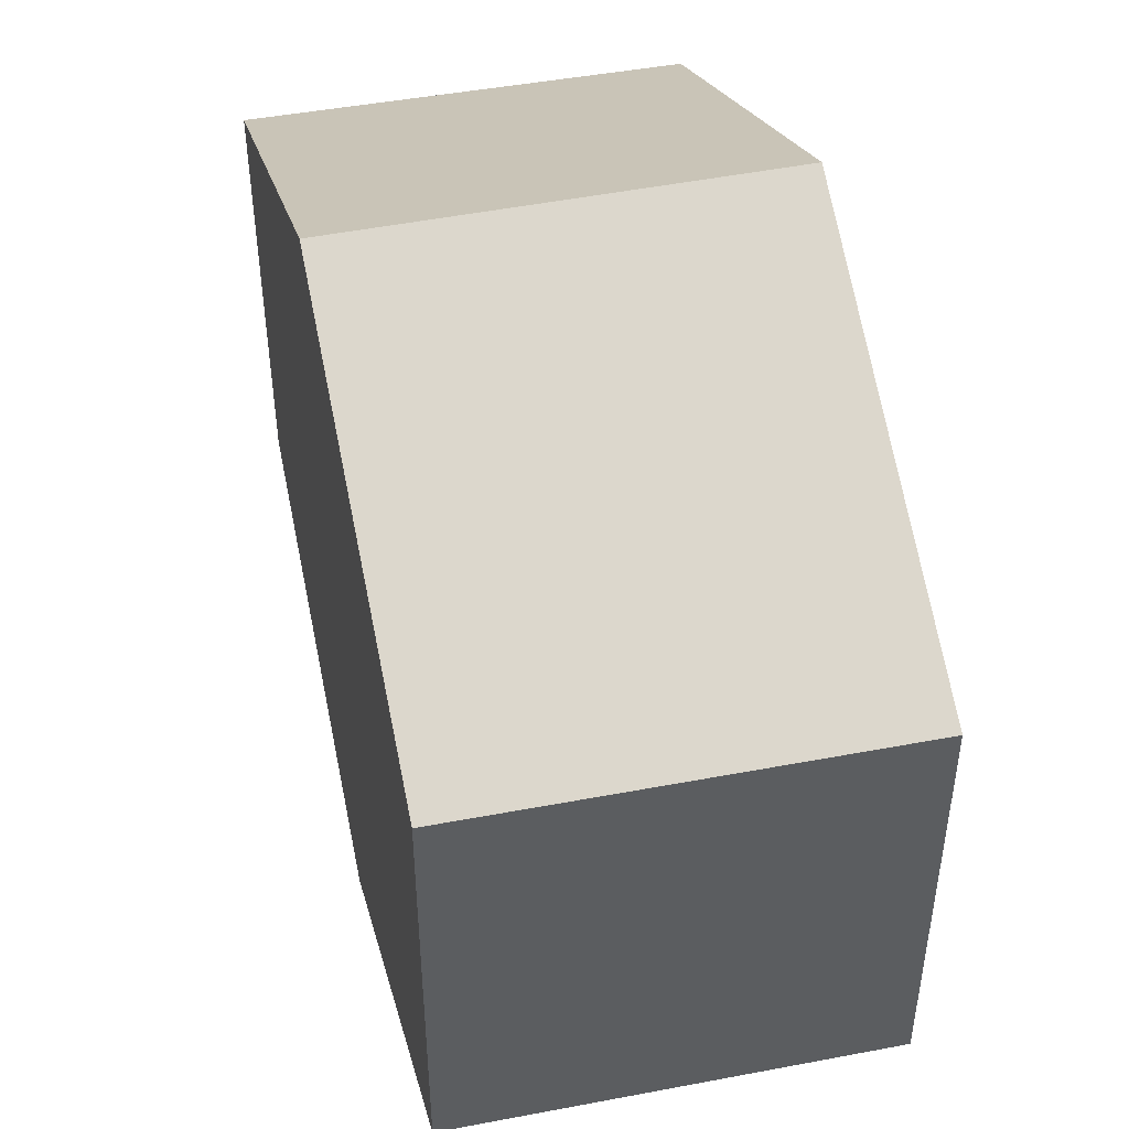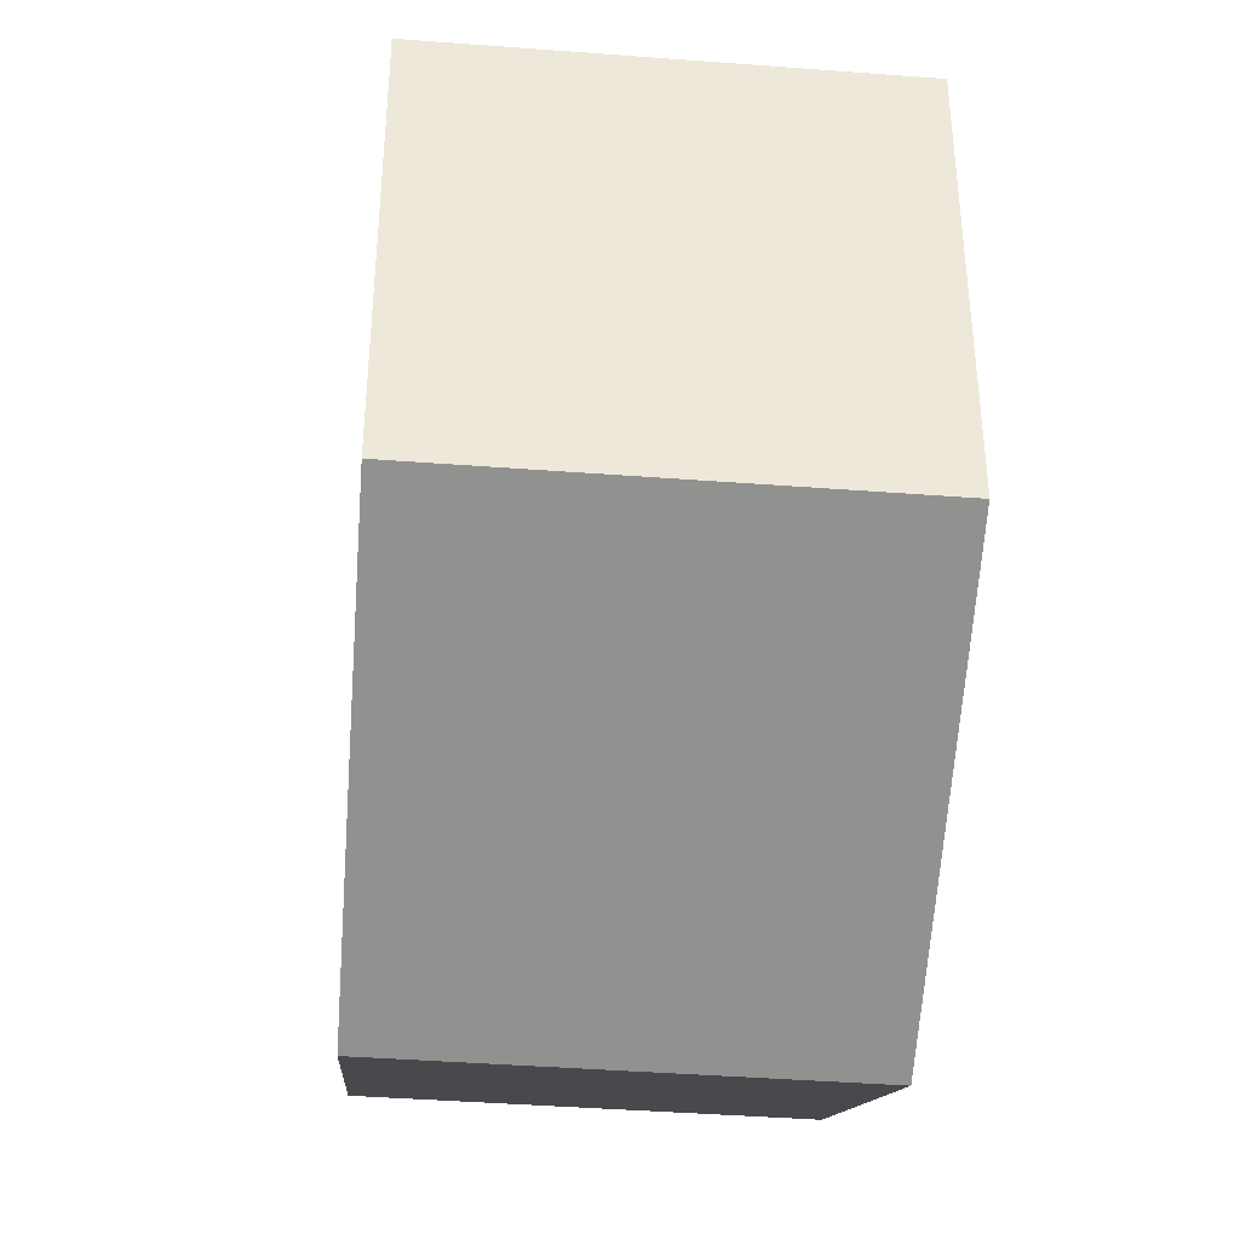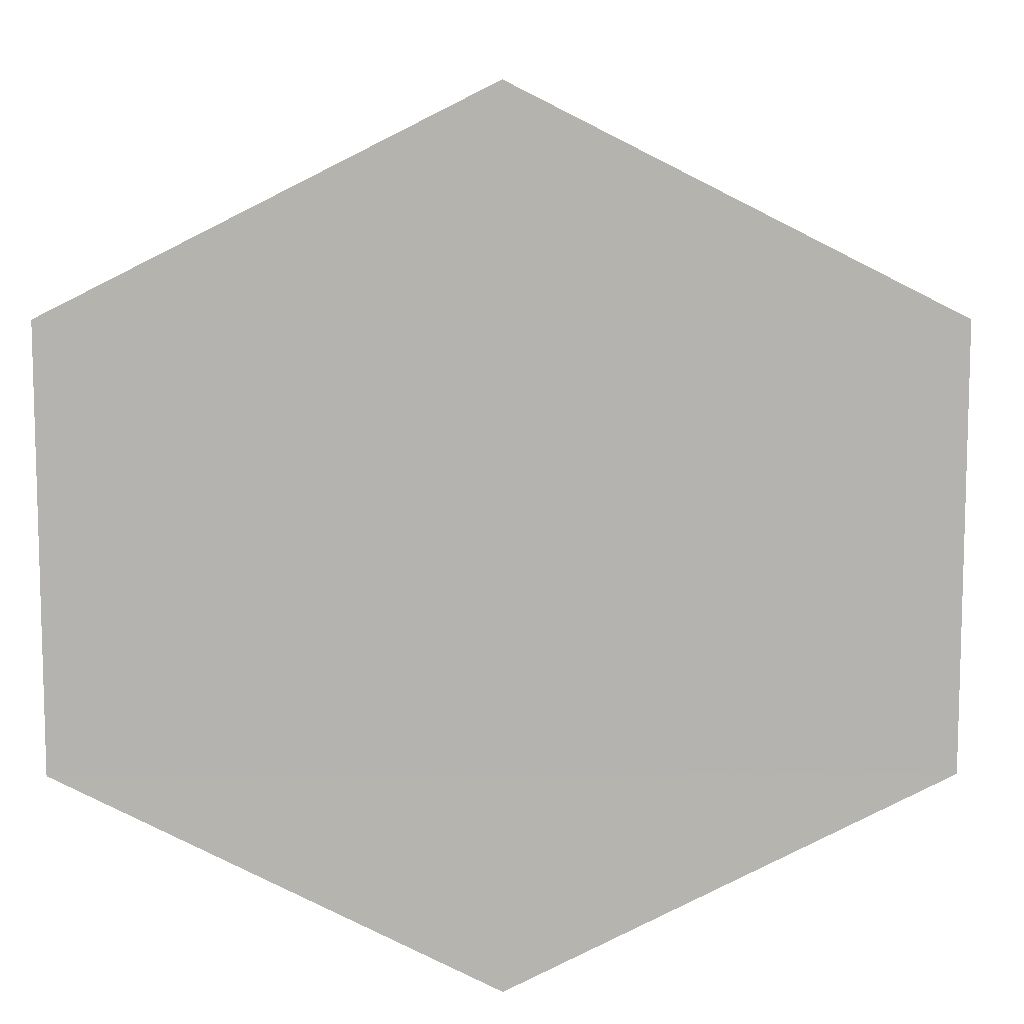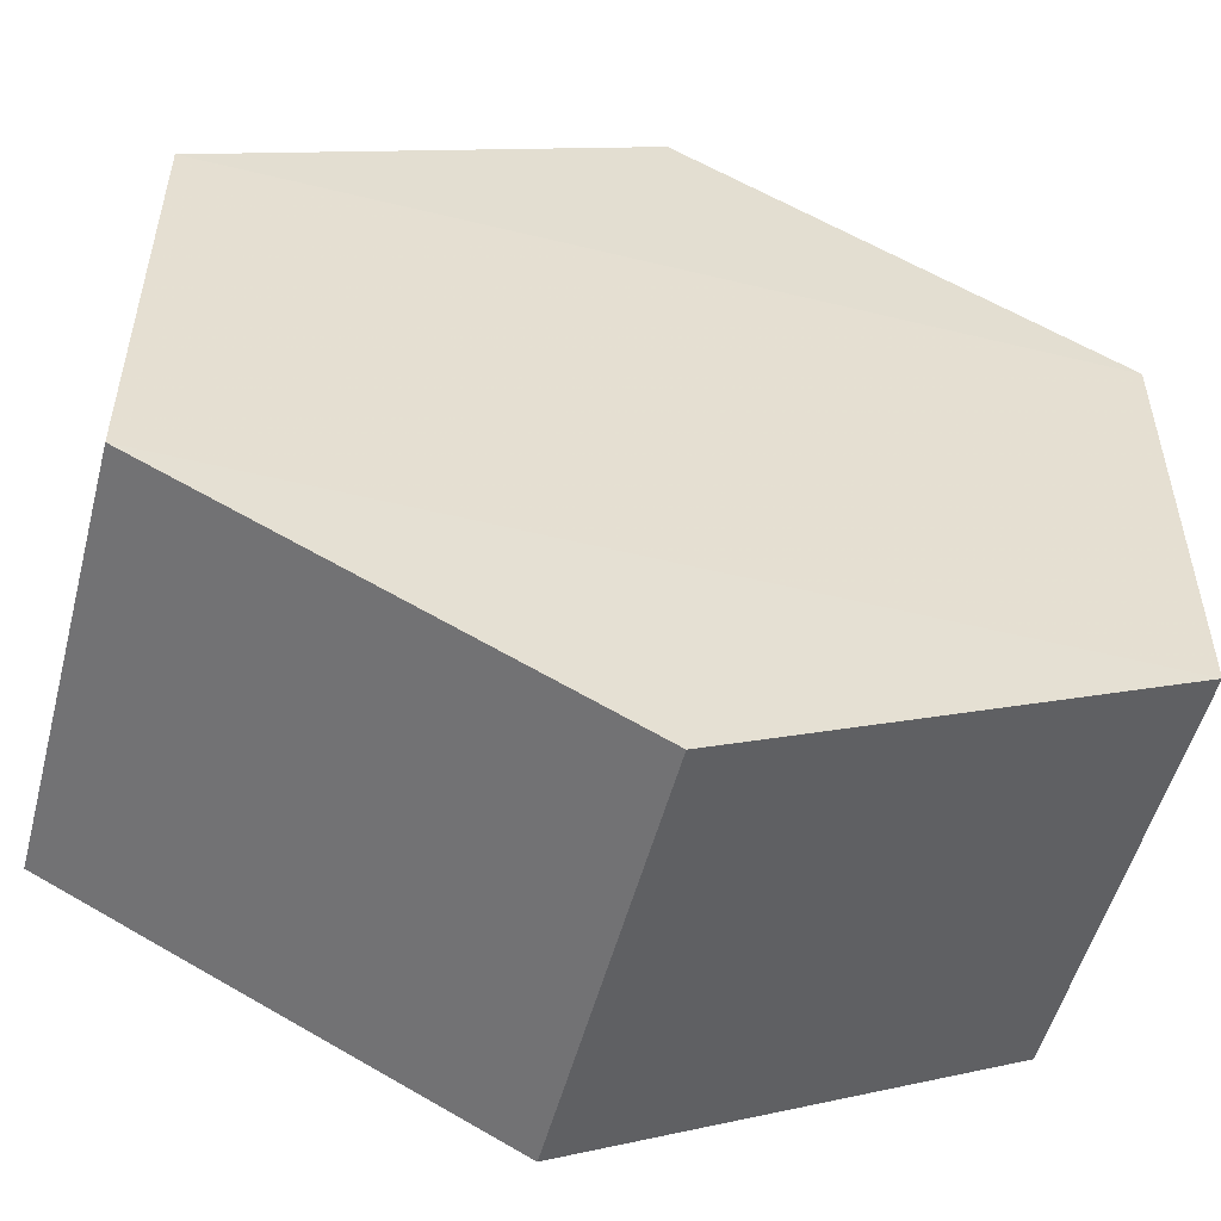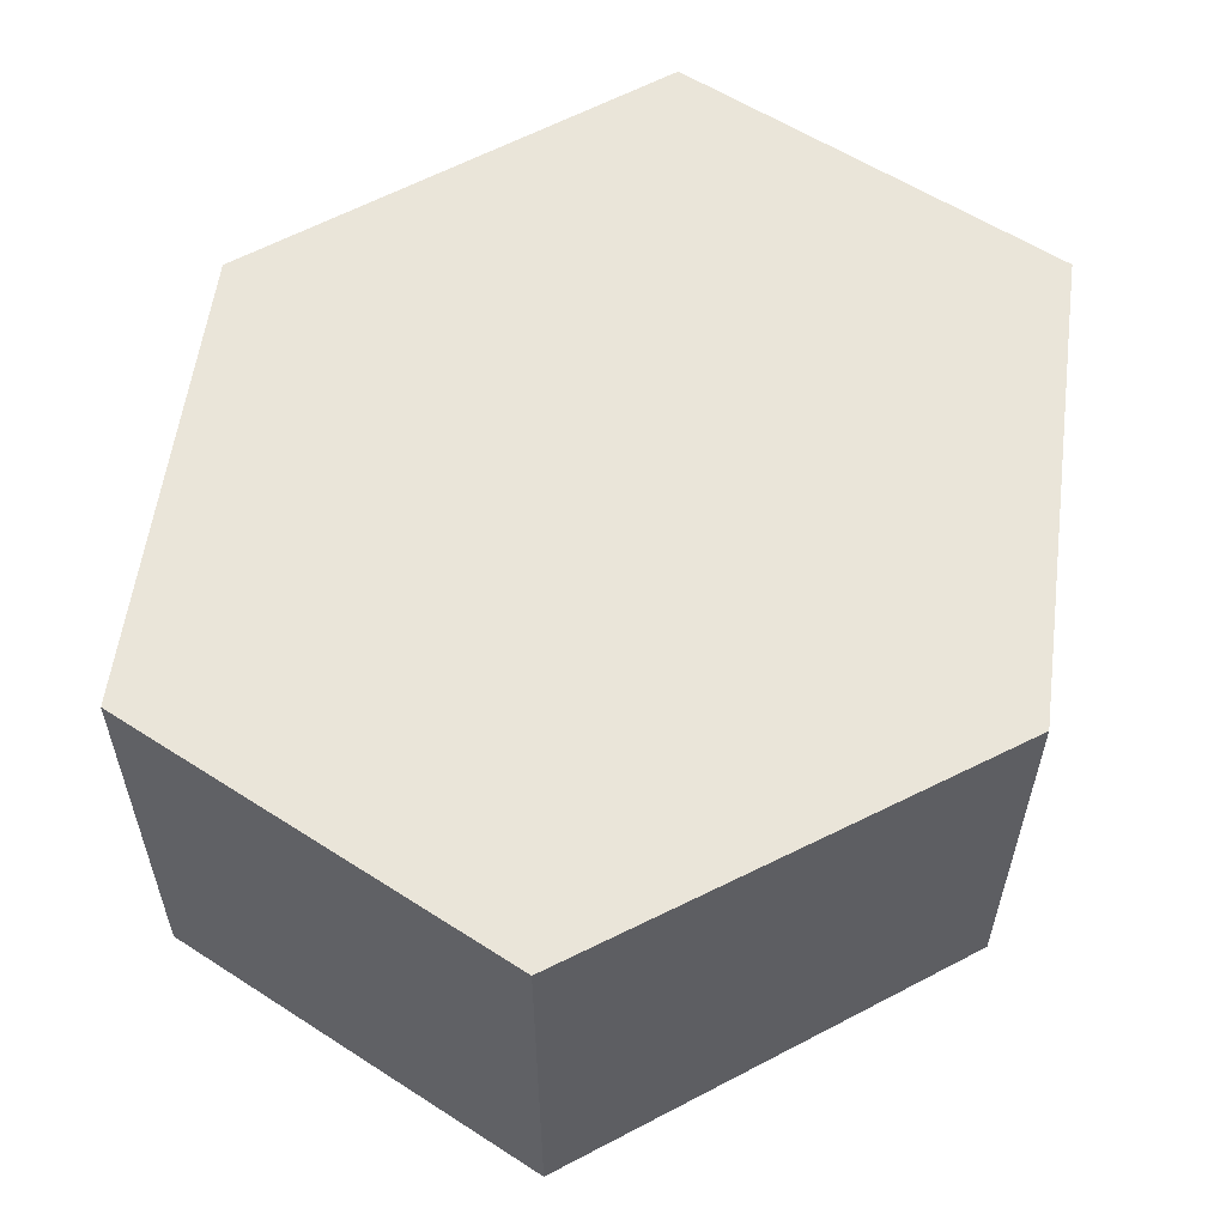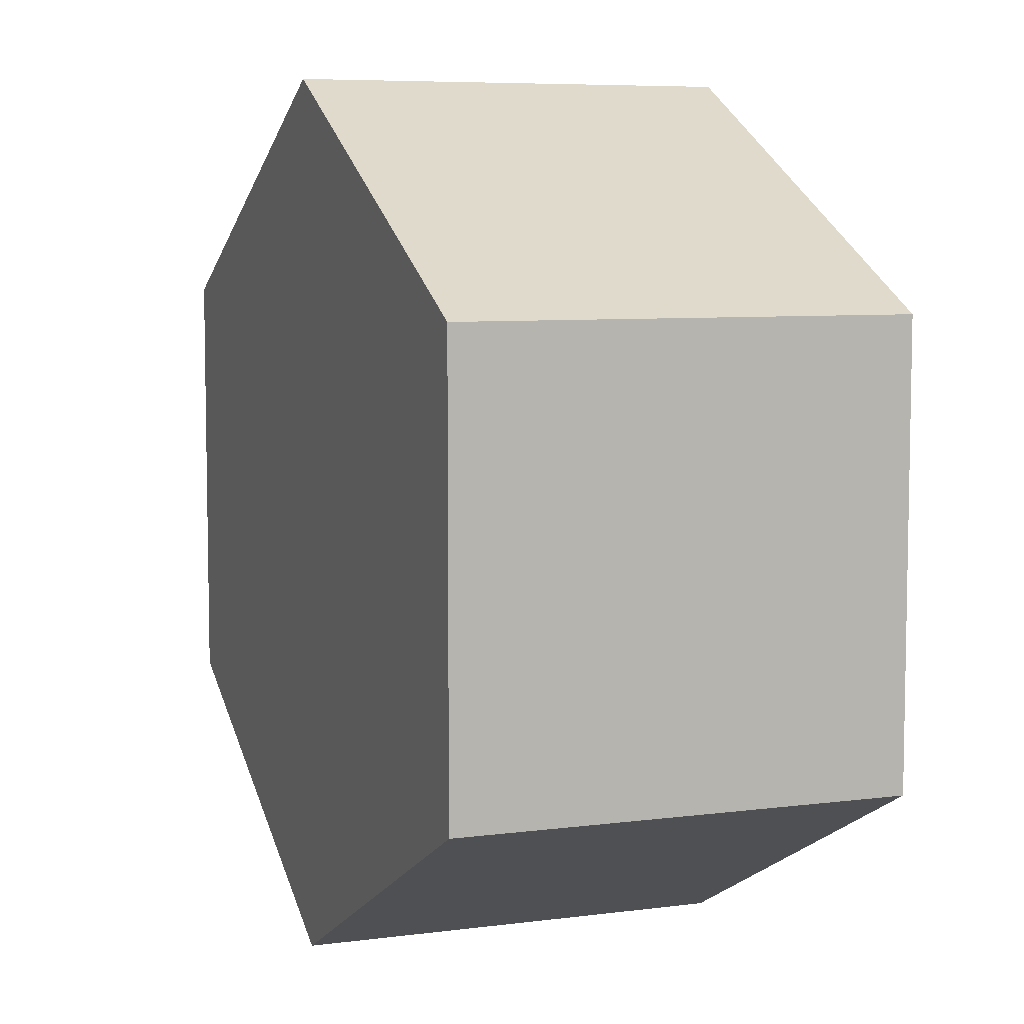
<metadata>
{"format":"obj","ext":"obj","renderer":"f3d","projection":"perspective","resolution":1024,"background":"white","views":[{"elev":47.4,"azim":-102.5,"up":"+Z"},{"elev":-38.7,"azim":-94.9,"up":"+Z"},{"elev":9.7,"azim":179.3,"up":"+Z"},{"elev":-52.8,"azim":165.3,"up":"+Z"},{"elev":57.8,"azim":-55.9,"up":"+Y"},{"elev":7.0,"azim":69.4,"up":"+Z"}]}
</metadata>
<code>
o 6675
v 2190 1879 8.76
v 2190 1879 8.77
v 2190 1879 8.76
v 2190 1879 8.76
v 2190 1879 8.77
v 2190 1879 8.775
v 2190 1879 8.755
v 2190 1879 8.76
v 2190 1879 8.76
v 2190 1879 8.755
v 2190 1879 8.76
v 2190 1879 8.755
v 2190 1879 8.77
v 2190 1879 8.77
v 2190 1879 8.76
v 2190 1879 8.755
v 2190 1879 8.755
v 2190 1879 8.76
v 2190 1879 8.76
v 2190 1879 8.755
v 2190 1879 8.77
v 2190 1879 8.77
v 2190 1879 8.775
v 2190 1879 8.77
v 2190 1879 8.77
v 2190 1879 8.775
v 2190 1879 8.775
v 2190 1879 8.77
v 2190 1879 8.775
v 2190 1879 8.77
v 2190 1879 8.775
v 2190 1879 8.76
f 1 2 3
f 4 3 2
f 5 2 6
f 7 4 8
f 8 9 10
f 11 12 7
f 13 9 14
f 15 13 5
f 15 16 17
f 17 1 18
f 18 19 20
f 21 19 22
f 23 21 5
f 11 21 24
f 25 26 23
f 27 13 24
f 28 29 27
f 24 30 31
f 4 30 32
f 1 32 30

</code>
